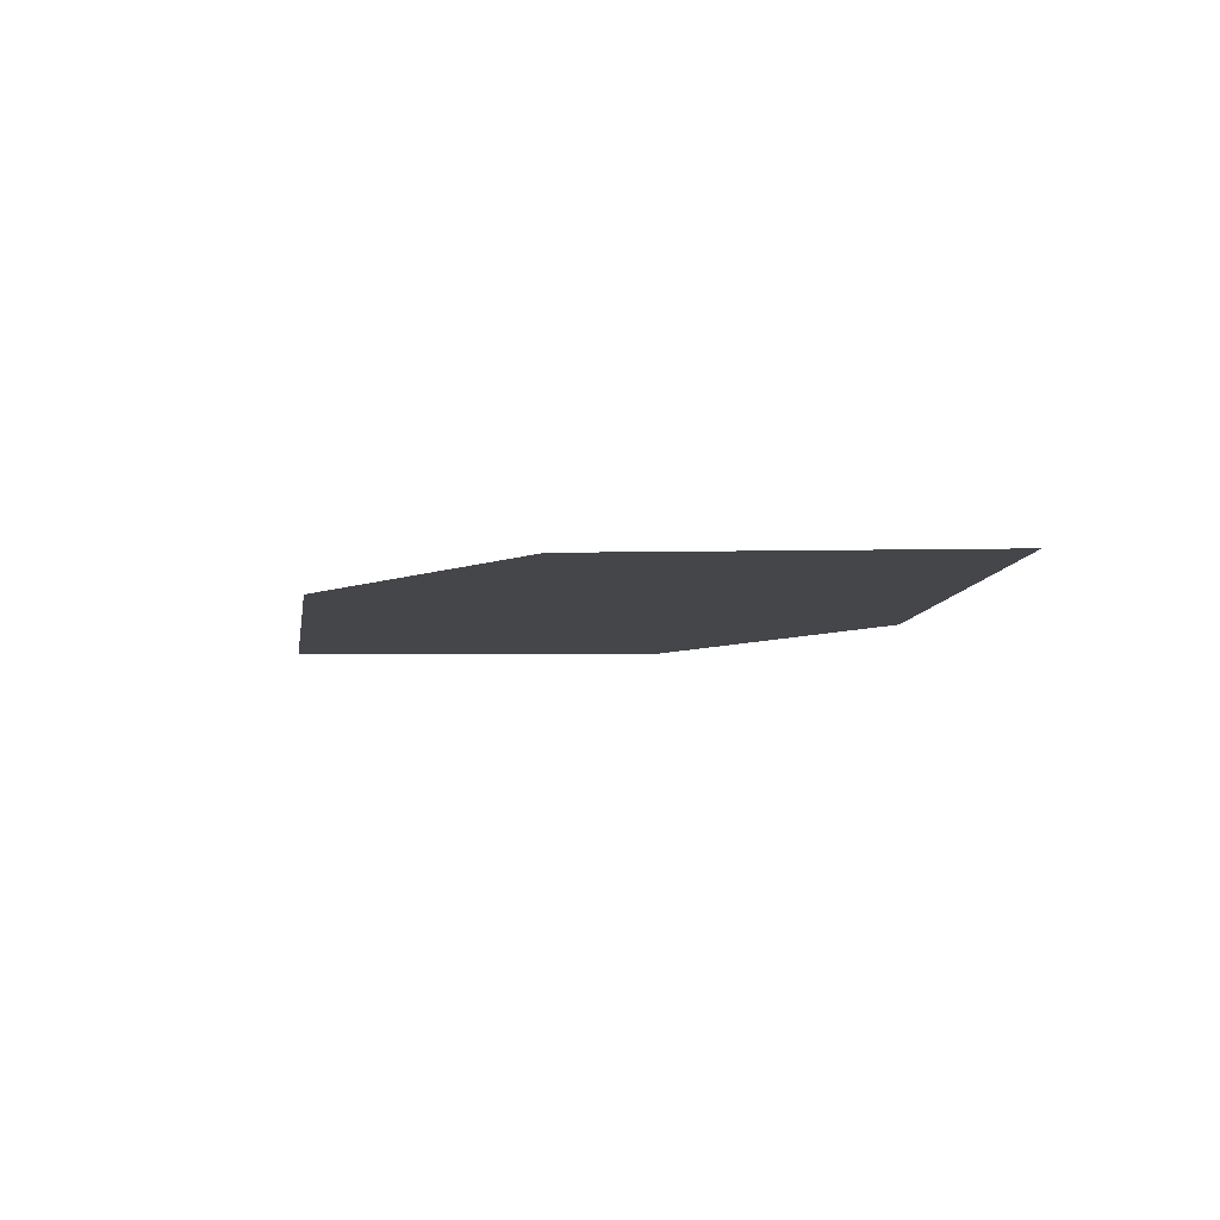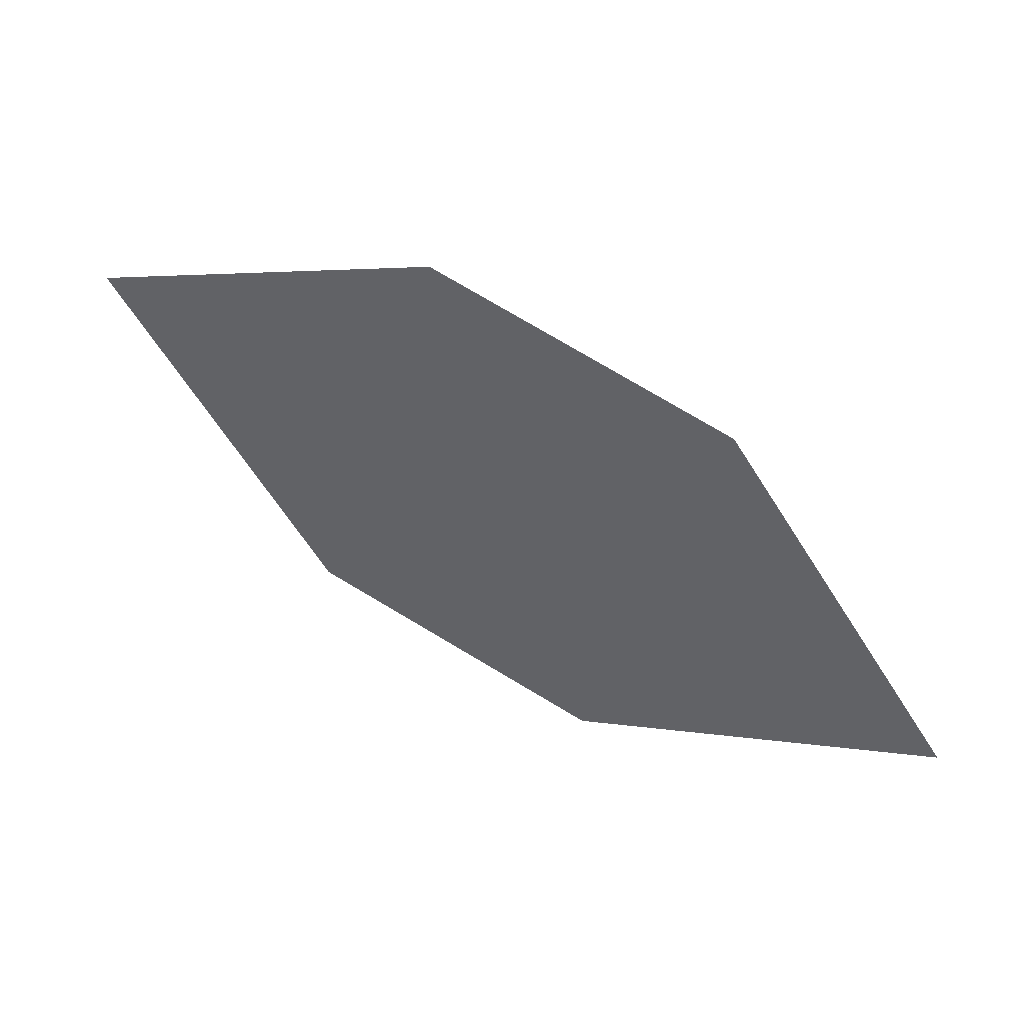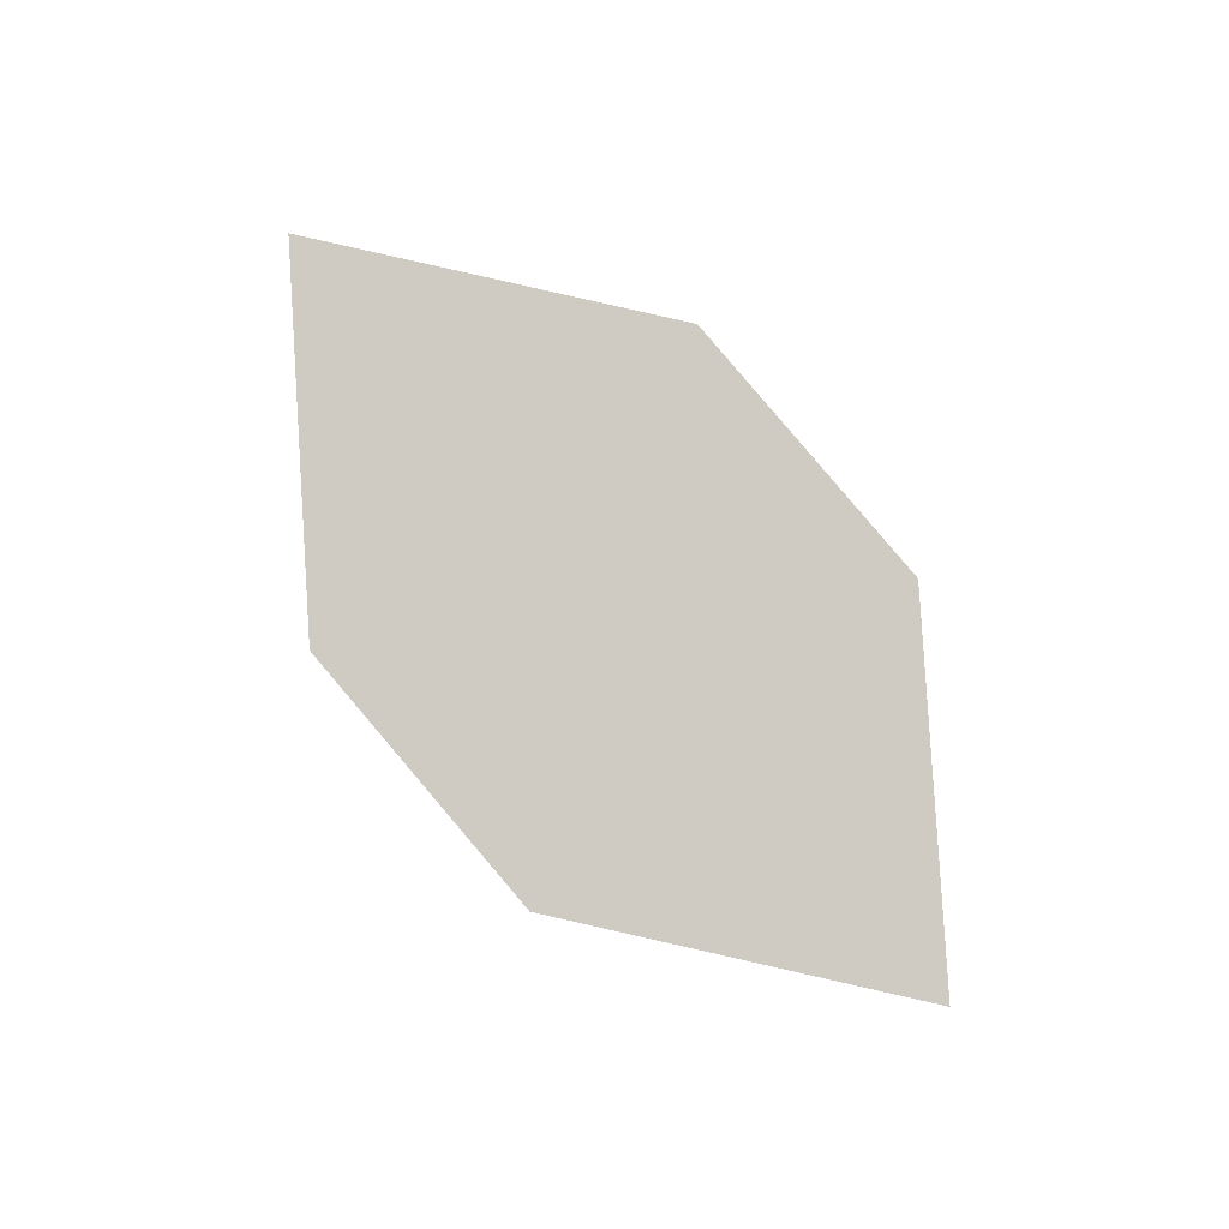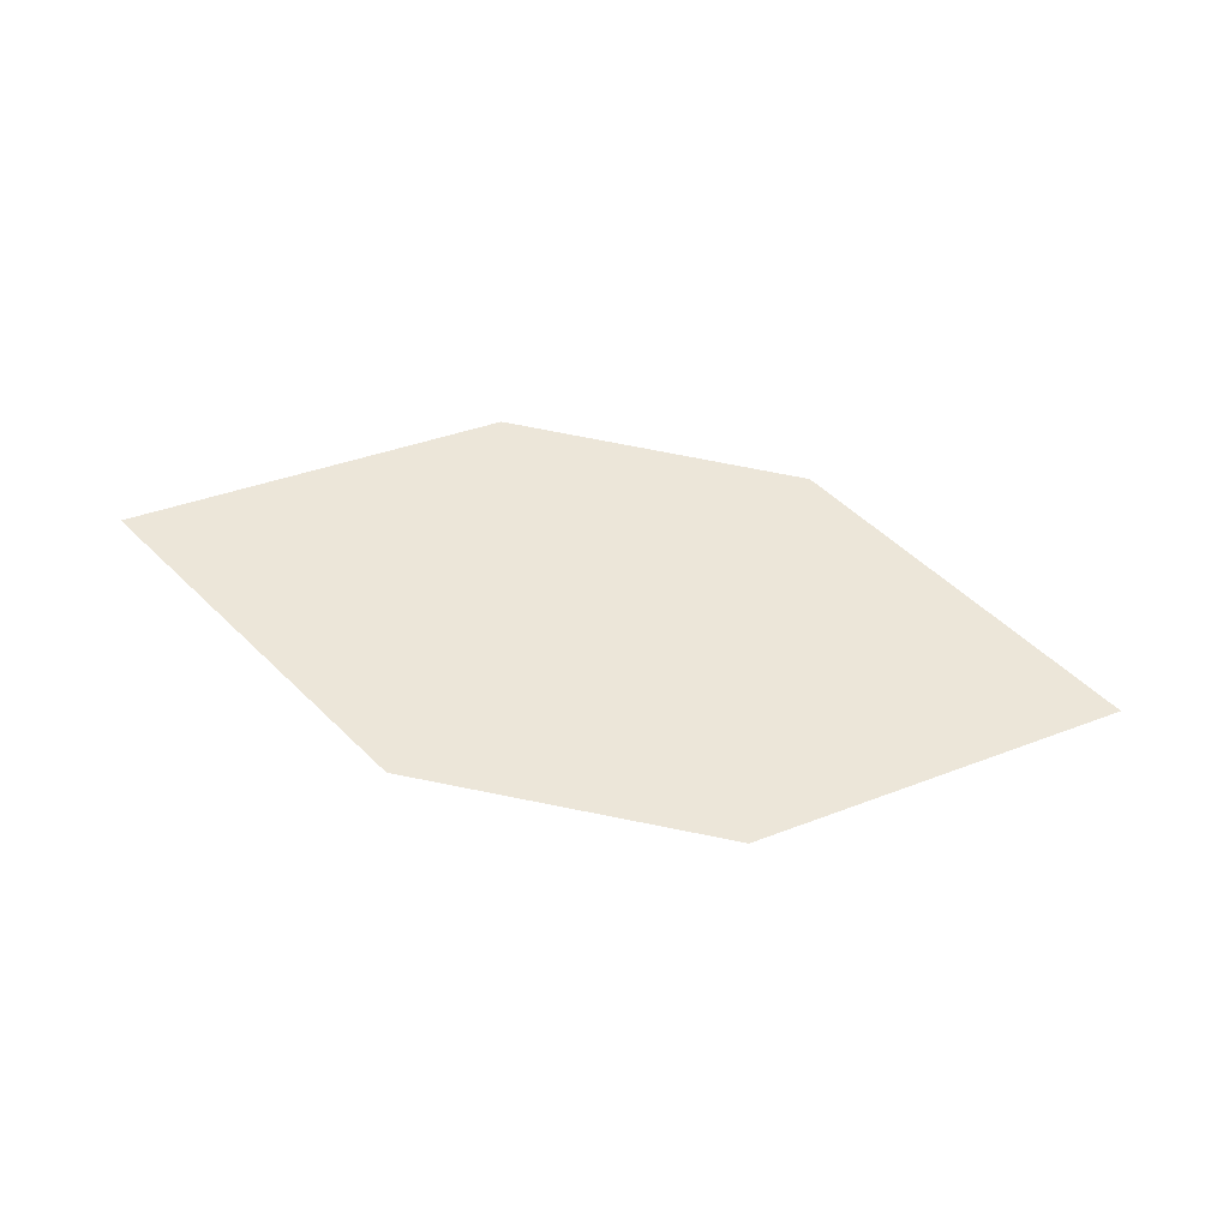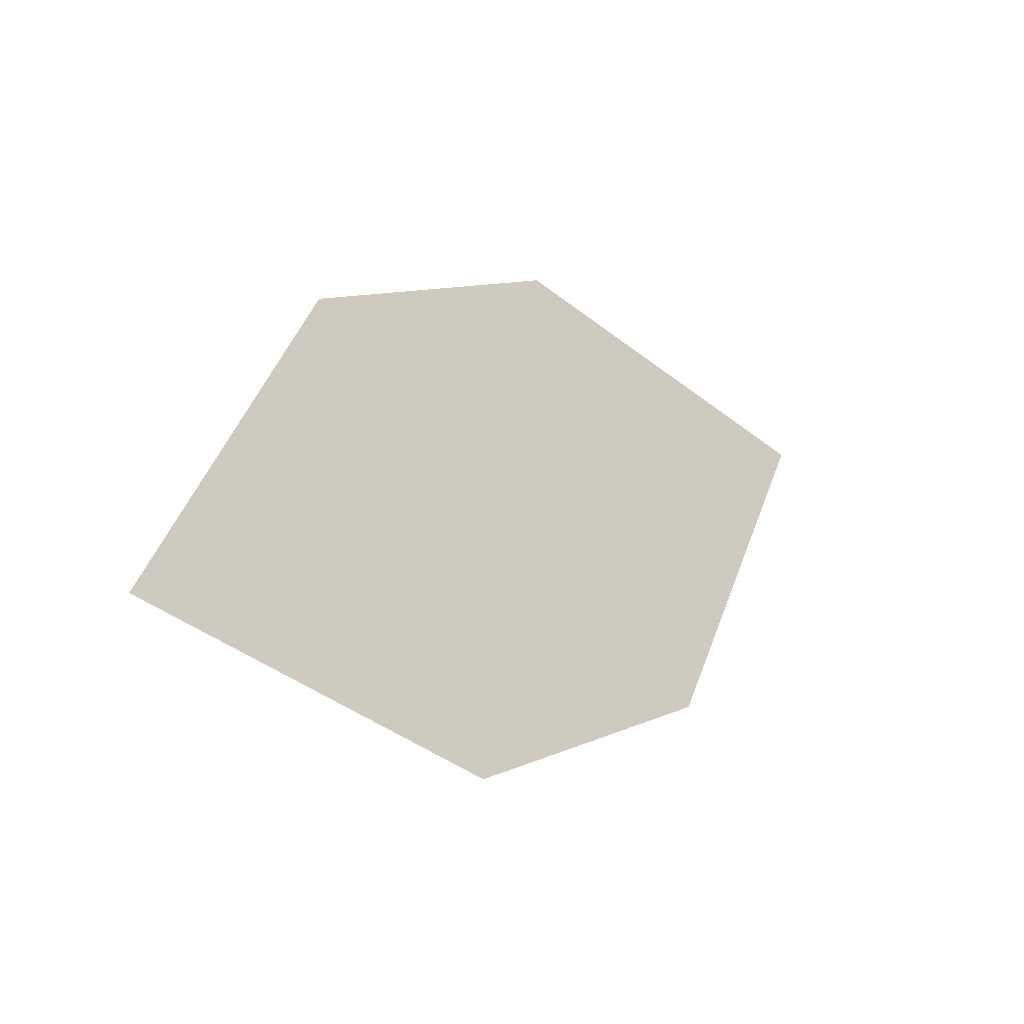
<metadata>
{"format":"obj","ext":"obj","renderer":"f3d","projection":"perspective","resolution":1024,"background":"white","views":[{"elev":-17.3,"azim":23.9,"up":"+Z"},{"elev":36.1,"azim":30.2,"up":"+Y"},{"elev":77.2,"azim":29.2,"up":"+Z"},{"elev":39.9,"azim":-10.7,"up":"+Z"},{"elev":-16.3,"azim":140.9,"up":"+Y"}]}
</metadata>
<code>
o leaves.107
v 0.3767 0.1863 1.127
v 0.394 0.1594 1.123
v 0.4491 0.1598 1.119
v 0.4076 0.1955 1.126
v 0.4318 0.1867 1.123
v 0.4182 0.1505 1.12
f 1 2 6 3
f 1 3 5 4

</code>
